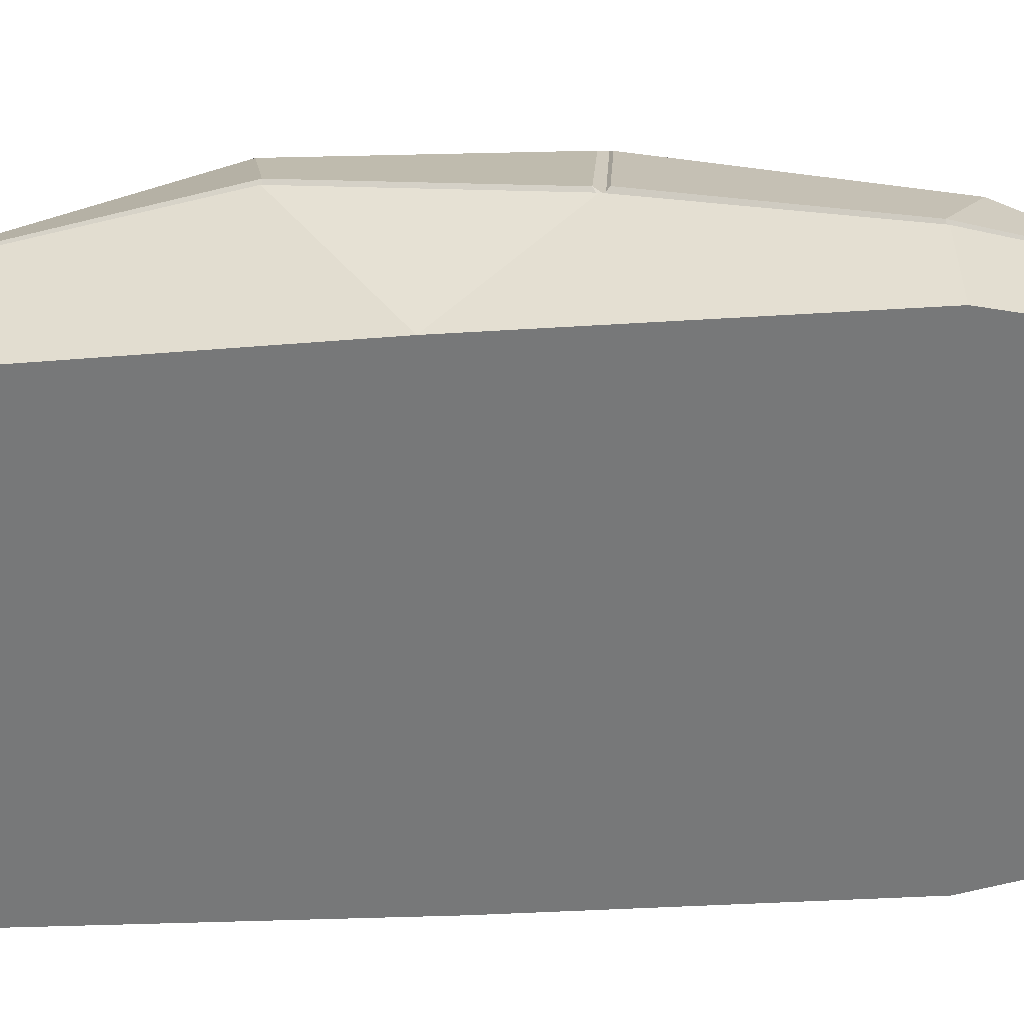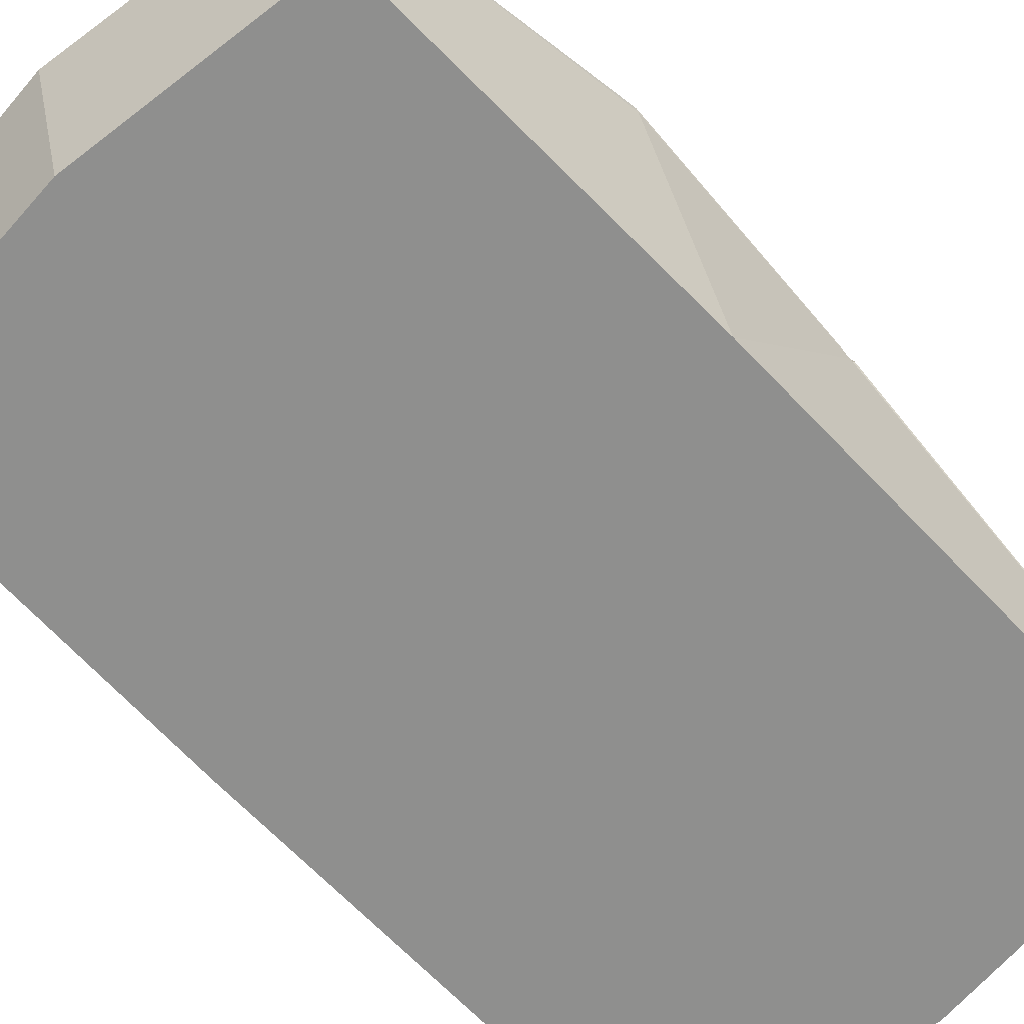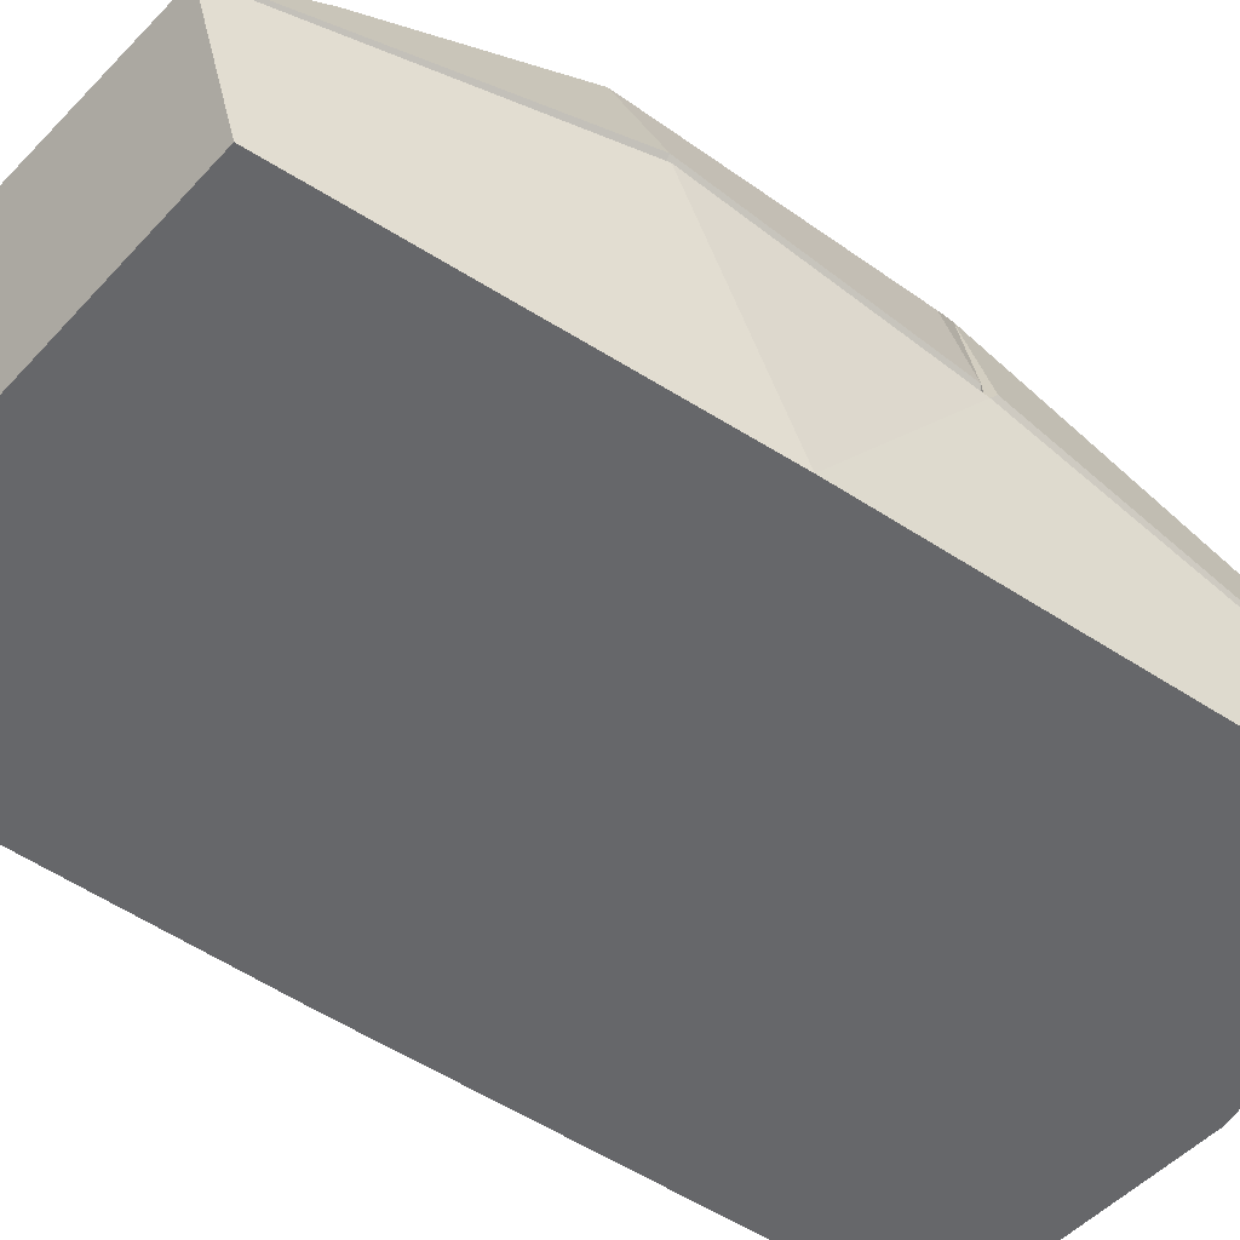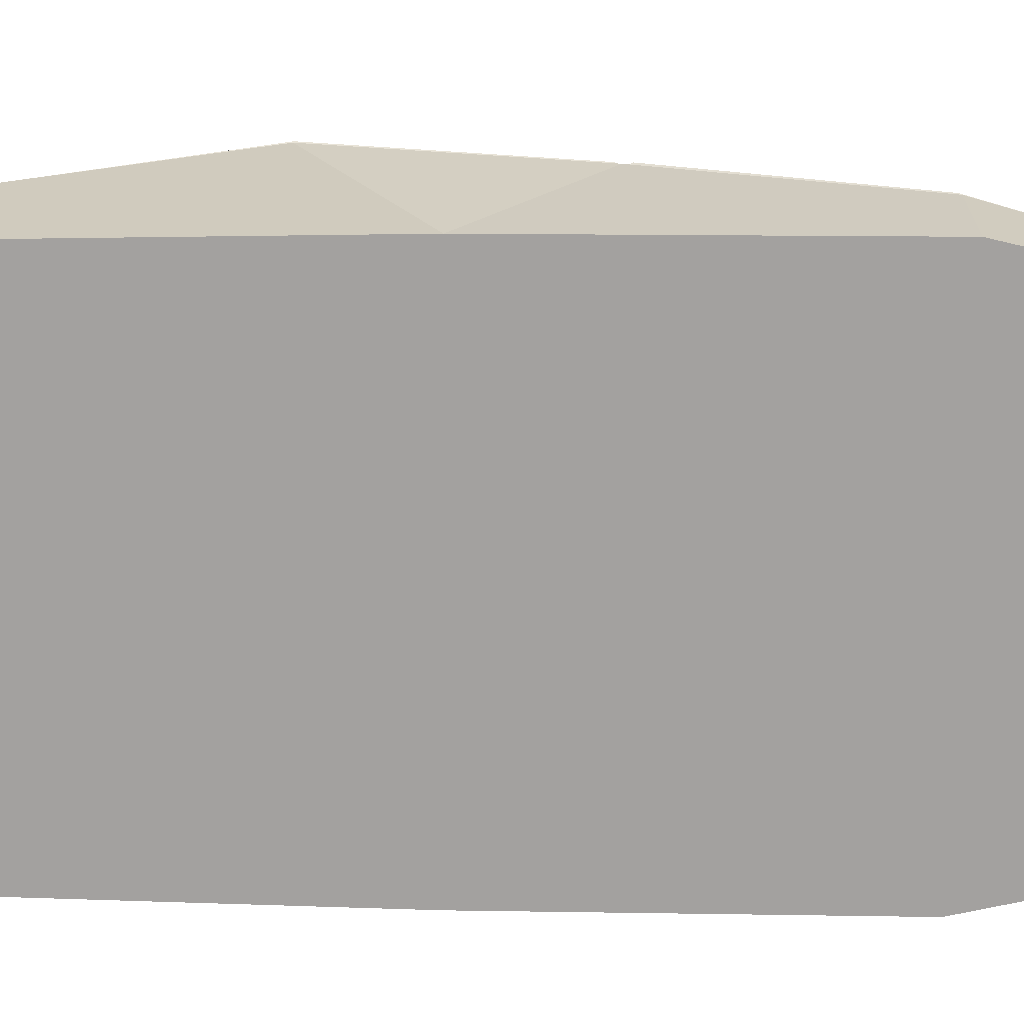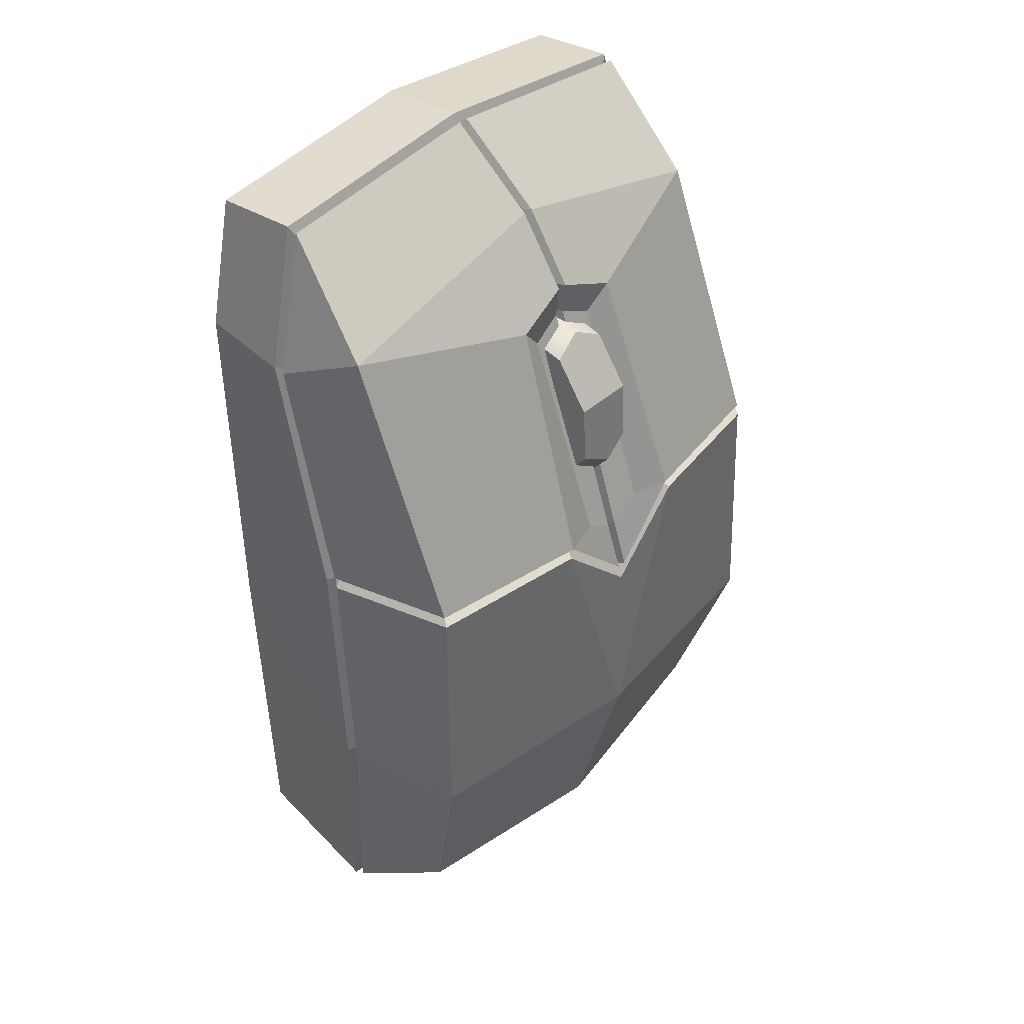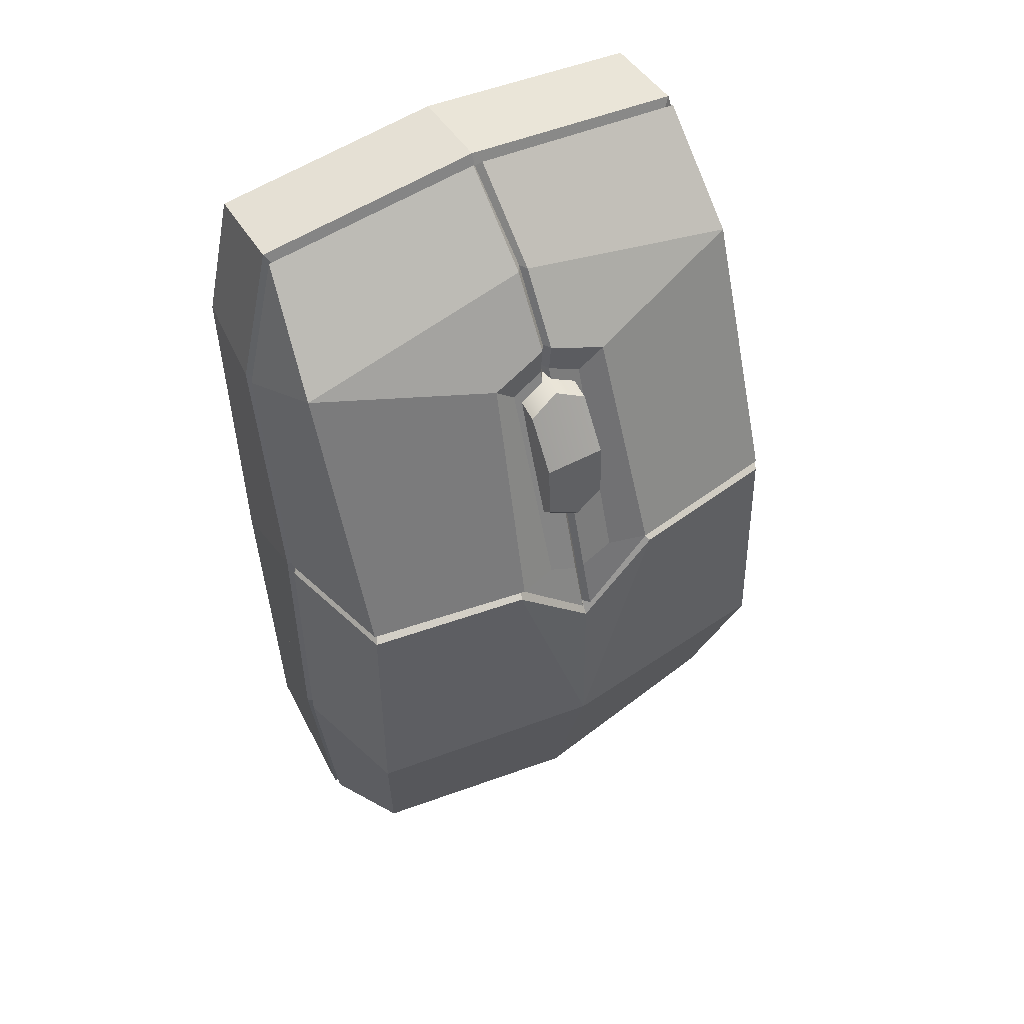
<metadata>
{"format":"obj","ext":"obj","renderer":"f3d","projection":"perspective","resolution":1024,"background":"white","views":[{"elev":-57.3,"azim":-86.7,"up":"+Y"},{"elev":-65.3,"azim":-136.8,"up":"+Y"},{"elev":-52.2,"azim":-125.7,"up":"+Y"},{"elev":-72.3,"azim":-90.6,"up":"+Y"},{"elev":42.1,"azim":133.5,"up":"+Z"},{"elev":53.3,"azim":150.6,"up":"+Z"}]}
</metadata>
<code>
g default
v 0.1307 1.312 0.763
v 0.1307 1.183 0.602
v 0.1307 0.948 1.269
v 0.1307 1.146 1.234
v 0.1307 1.297 1.025
v -0.1307 1.312 0.763
v -0.1307 1.183 0.602
v -0.1307 0.948 1.269
v -0.1307 1.146 1.234
v -0.1307 1.297 1.025
v 0.1307 1.066 0.9353
v -0.1307 1.066 0.9353
v 0 1.335 0.6974
v 0 1.297 1.025
v 0 1.121 1.306
v -0 0.9227 1.34
v 0 1.206 0.5364
v -0.9721 0 1.946
v -1.021 0.83 1.537
v -0.9375 1.11 -1.55
v -1.057 0 -1.822
v -1.02 1.306 0.3383
v -1.094 0 -0.2134
v -1.057 0.5915 -1.991
v -0.9731 0.3964 1.997
v -0.2628 1.068 1.406
v -1.138 0.4305 1.377
v -1.101 0 1.378
v -0.162 1.041 1.29
v -1.038 1.346 -0.7857
v -1.211 0.794 -0.7118
v -0.3428 1.433 0.3743
v -1.021 1.296 0.3911
v -0.1543 1.377 0.4103
v -0.3222 1.423 0.4105
v -1.173 0.6951 0.3351
v -1.037 1.262 0.3771
v -0.3181 1.385 0.3933
v -0.969 0.4414 1.982
v -1.134 0.478 1.371
v -1.168 0.7469 0.3716
v -1.136 0.7478 0.356
v -1.167 0.753 0.3156
v -1.205 0.8491 -0.712
v -1.051 0.6382 -1.968
v -0.945 0.4158 1.946
v -1.106 0.4514 1.373
v -1.139 0.7199 0.3358
v -1.175 0.8194 -0.7119
v -1.026 0.6119 -1.941
v -0.02157 0.8303 1.801
v -0.02126 1.036 1.504
v 0 0.3945 2.106
v 0 0.4177 2.054
v -0.01987 1.447 0.1093
v -0.02126 1.023 1.36
v -0.02114 1.371 0.324
v 0 1.408 0.09359
v -0.0216 0.4459 2.09
v 0 1 1.504
v 0 0.7947 1.801
v 0 0 2.058
v 0 0 1.461
v 0 0 -0.2132
v 0 0 -1.921
v 0 0.6217 -2.106
v 0 0.6447 -2.055
v 0 0.6728 -2.081
v 0 1.224 -1.687
v 0 1.47 -0.7829
v 0 1.448 0.02698
v -0 1.336 0.324
v 0 0.9872 1.36
v 0.9721 0 1.946
v 1.021 0.83 1.537
v 0.9375 1.11 -1.646
v 1.057 0 -1.822
v 1.02 1.306 0.3383
v 1.094 0 -0.2134
v 1.057 0.5915 -1.991
v 0.9731 0.3964 1.997
v 0.2628 1.068 1.406
v 1.138 0.4305 1.377
v 1.101 0 1.378
v 0.162 1.041 1.29
v 1.038 1.328 -0.7857
v 1.211 0.794 -0.7118
v 0.3428 1.433 0.3743
v 1.021 1.296 0.3911
v 0.1543 1.377 0.4103
v 0.3222 1.423 0.4105
v 1.173 0.6951 0.3351
v 0.9932 1.262 0.3771
v 0.3181 1.385 0.3933
v 0.969 0.4414 1.982
v 1.134 0.478 1.371
v 1.168 0.7469 0.3716
v 1.136 0.7478 0.356
v 1.167 0.753 0.3156
v 1.205 0.8491 -0.712
v 1.051 0.6382 -1.968
v 0.945 0.4158 1.946
v 1.106 0.4514 1.373
v 1.139 0.7199 0.3358
v 1.175 0.8194 -0.7119
v 1.026 0.6119 -1.941
v 0.02157 0.8303 1.801
v 0.02126 1.036 1.504
v 0.01987 1.447 0.1093
v 0.02126 1.023 1.36
v 0.02114 1.371 0.324
v 0.0216 0.4459 2.09
g ComputerMouse_mesh
f 1 2 17 13
f 3 4 15 16
f 4 5 14 15
f 5 1 13 14
f 2 1 11
f 4 3 11
f 5 4 11
f 1 5 11
f 6 7 12
f 8 9 12
f 9 10 12
f 10 6 12
f 14 13 6 10
f 15 14 10 9
f 16 15 9 8
f 13 17 7 6
f 40 19 33 41
f 30 20 45 44
f 24 21 23 31
f 38 32 22 37
f 39 19 40
f 18 25 27 28
f 71 70 32
f 44 43 22 30
f 23 36 31
f 36 23 28 27
f 33 37 42 41
f 34 35 26 29
f 37 22 43 42
f 35 38 37 33
f 46 39 40 47
f 47 40 41 48
f 42 48 41
f 43 48 42
f 49 48 43 44
f 45 50 49 44
f 25 46 47 27
f 48 36 27 47
f 48 49 31 36
f 50 24 31 49
f 51 59 54 61
f 61 60 52 51
f 73 56 52 60
f 30 70 69 20
f 20 69 68 45
f 45 68 67 50
f 50 67 66 24
f 24 66 65 21
f 21 65 64 23
f 23 64 63 28
f 28 63 62 18
f 18 62 53 25
f 58 55 57 72
f 72 57 56 73
f 38 58 71 32
f 39 59 51 19
f 51 52 26 19
f 52 56 29 26
f 56 57 34 29
f 57 55 35 34
f 35 55 58 38
f 46 54 59 39
f 25 53 54 46
f 96 97 89 75
f 86 100 101 76
f 83 84 79 92
f 79 87 92
f 80 87 79 77
f 94 93 78 88
f 88 70 71
f 86 76 69 70
f 76 101 68 69
f 80 77 65 66
f 77 79 64 65
f 79 84 63 64
f 74 81 53 62
f 95 75 107 112
f 107 75 82 108
f 95 96 75
f 74 84 83 81
f 84 74 62 63
f 85 82 91 90
f 100 86 78 99
f 94 88 71 58
f 89 97 98 93
f 109 111 90 91
f 93 98 99 78
f 91 89 93 94
f 91 94 58 109
f 91 82 75 89
f 102 95 112 54
f 102 103 96 95
f 103 104 97 96
f 98 97 104
f 99 98 104
f 105 100 99 104
f 101 100 105 106
f 101 106 67 68
f 81 102 54 53
f 81 83 103 102
f 104 103 83 92
f 104 92 87 105
f 106 105 87 80
f 106 80 66 67
f 107 61 54 112
f 61 107 108 60
f 73 60 108 110
f 58 72 111 109
f 72 73 110 111
f 111 110 85 90
f 108 82 85 110
f 86 70 88 78
f 32 70 30 22
f 35 33 19 26

</code>
